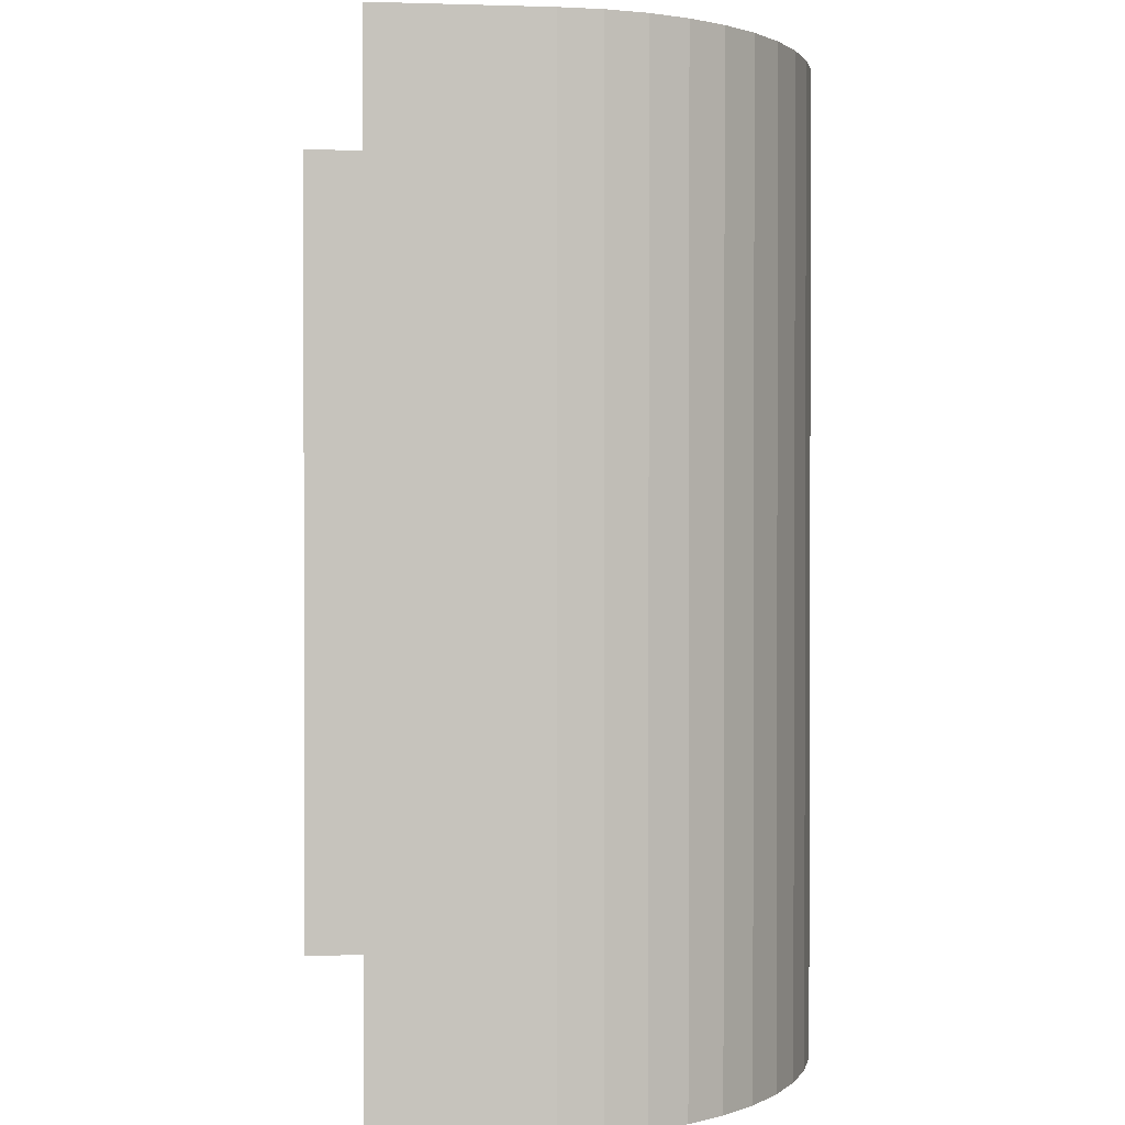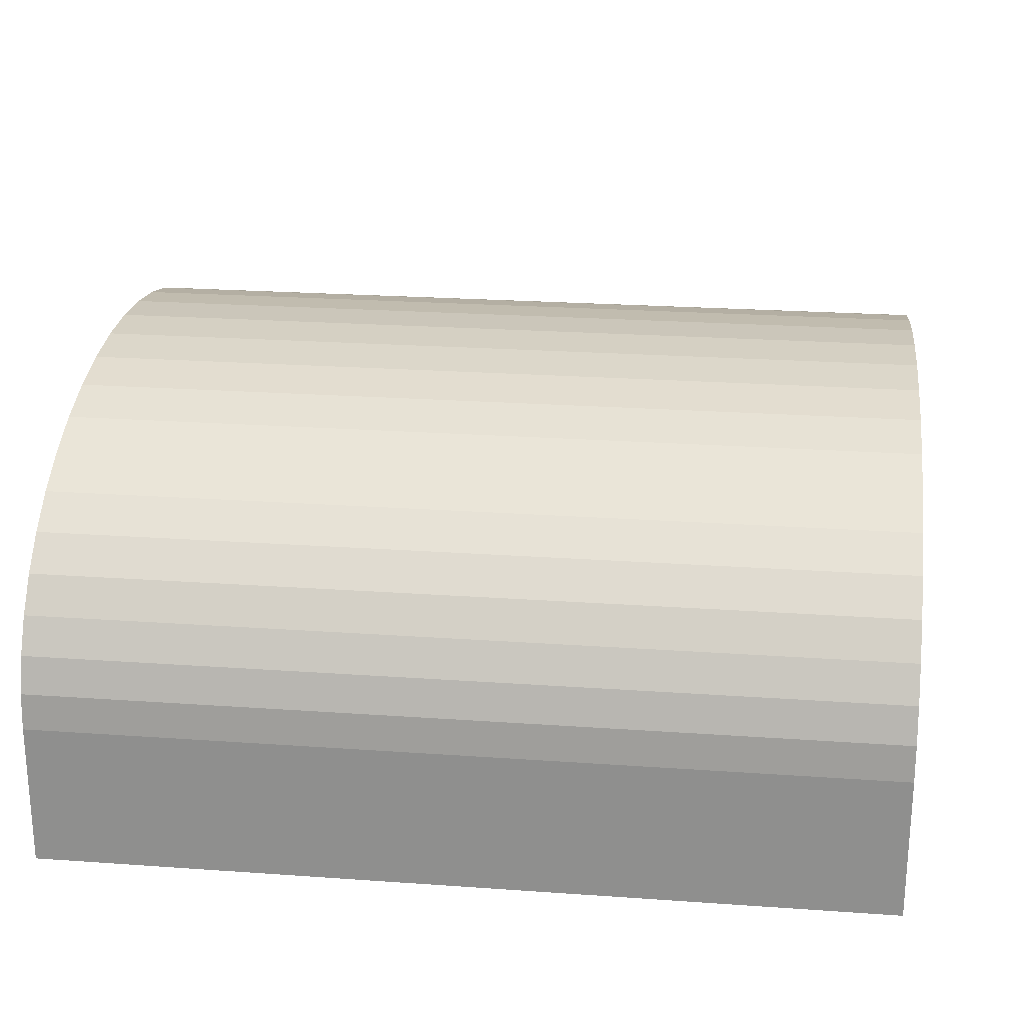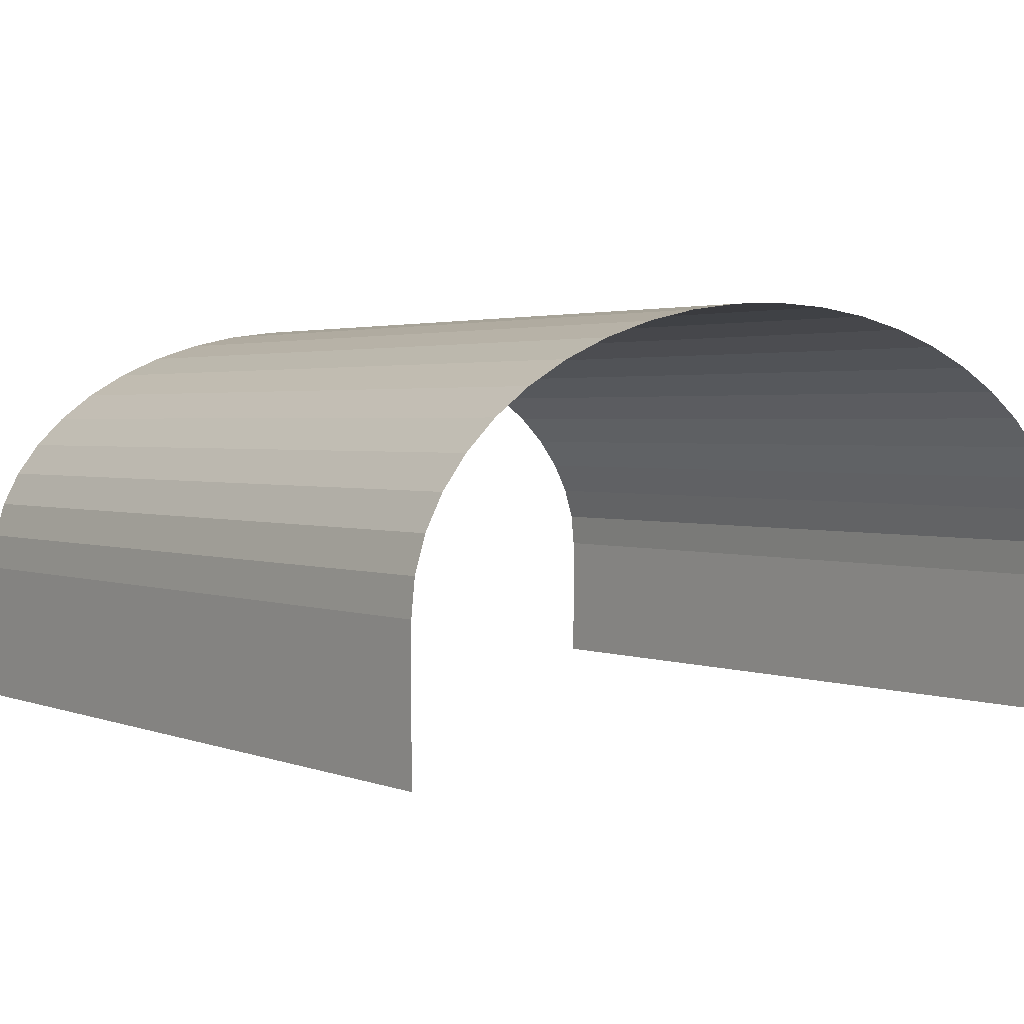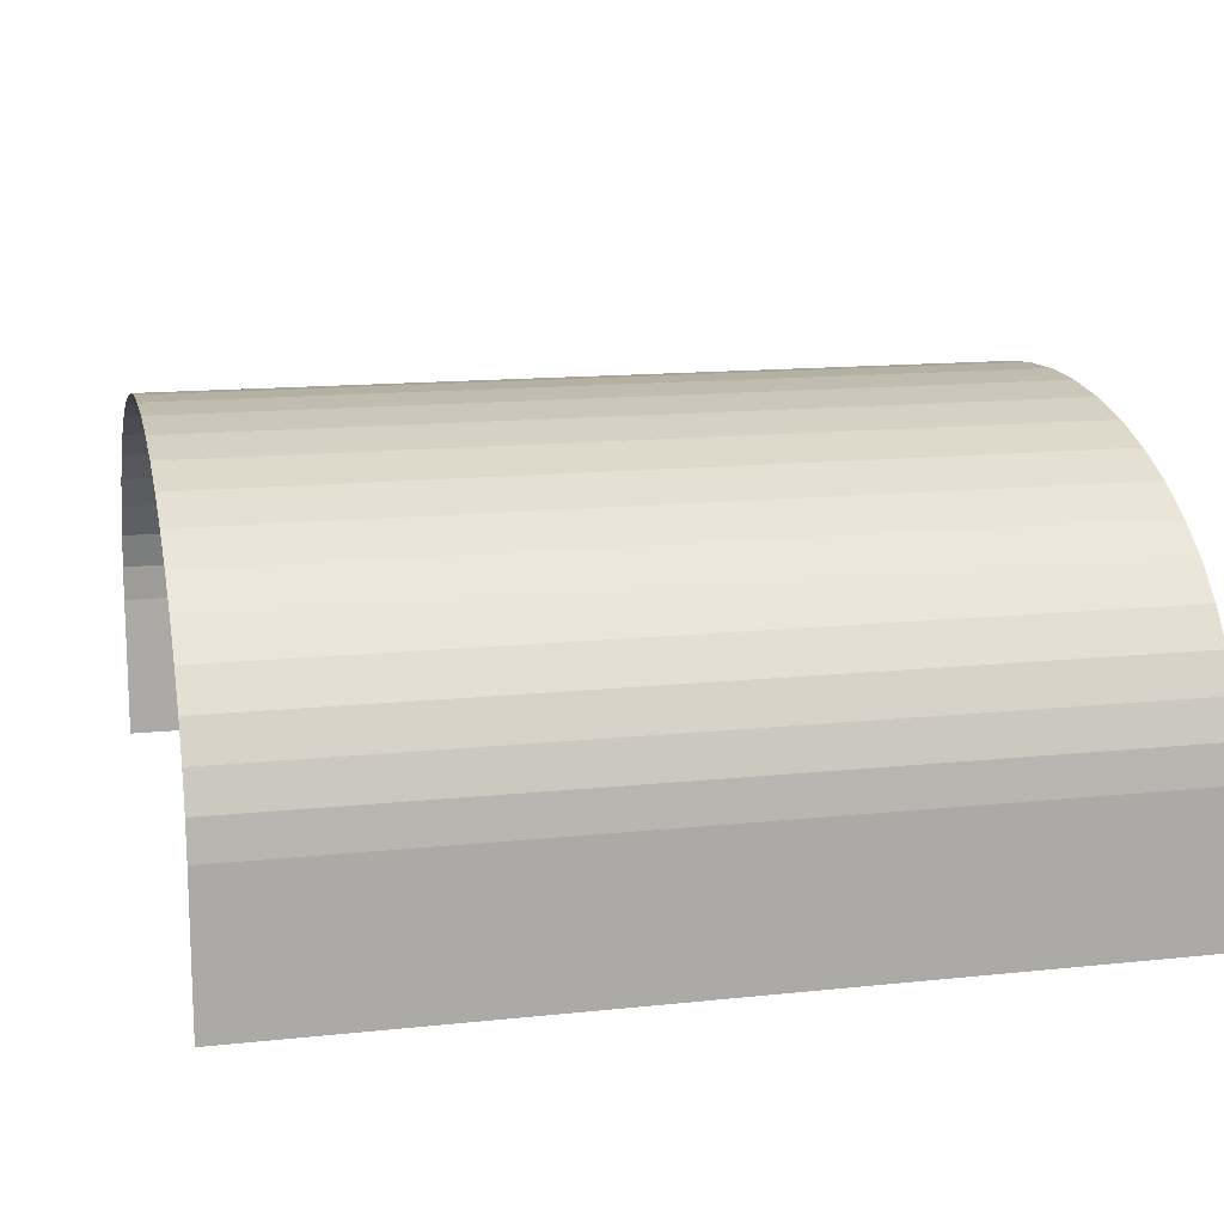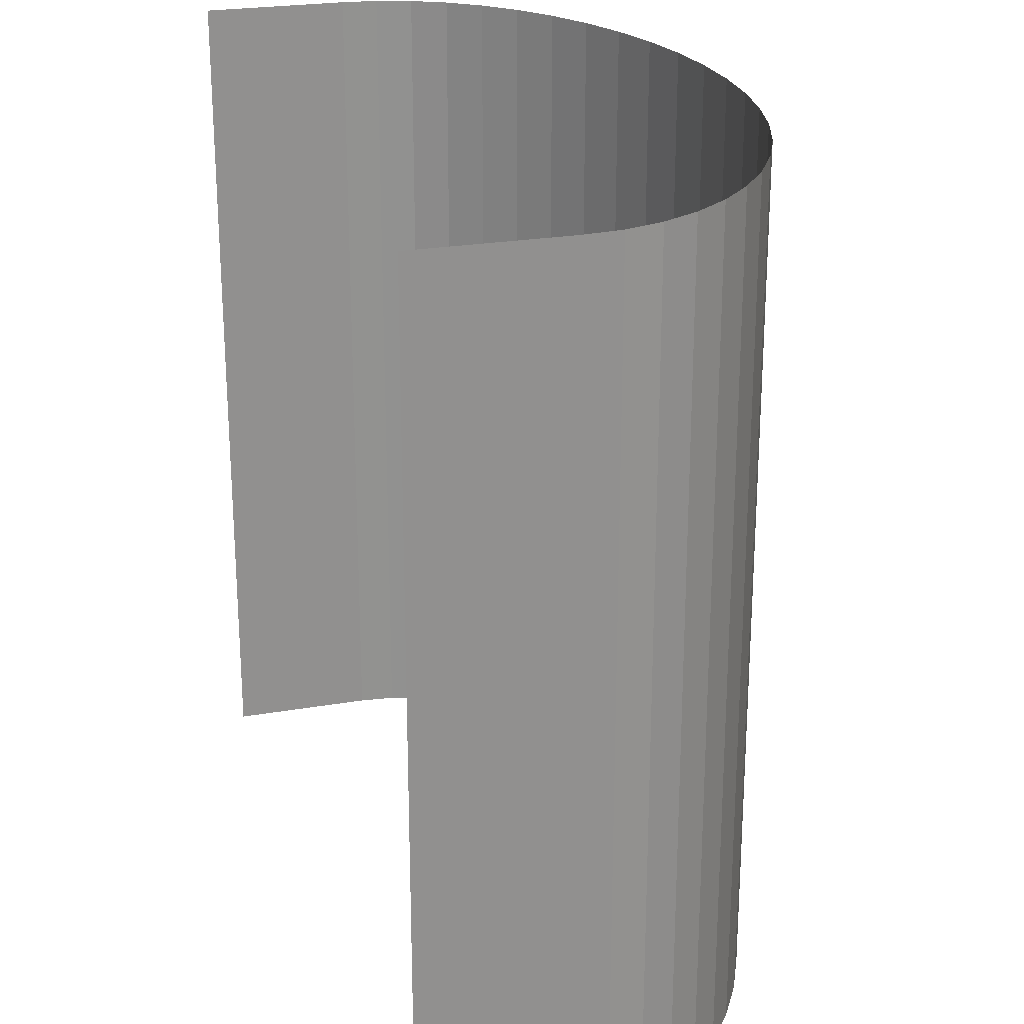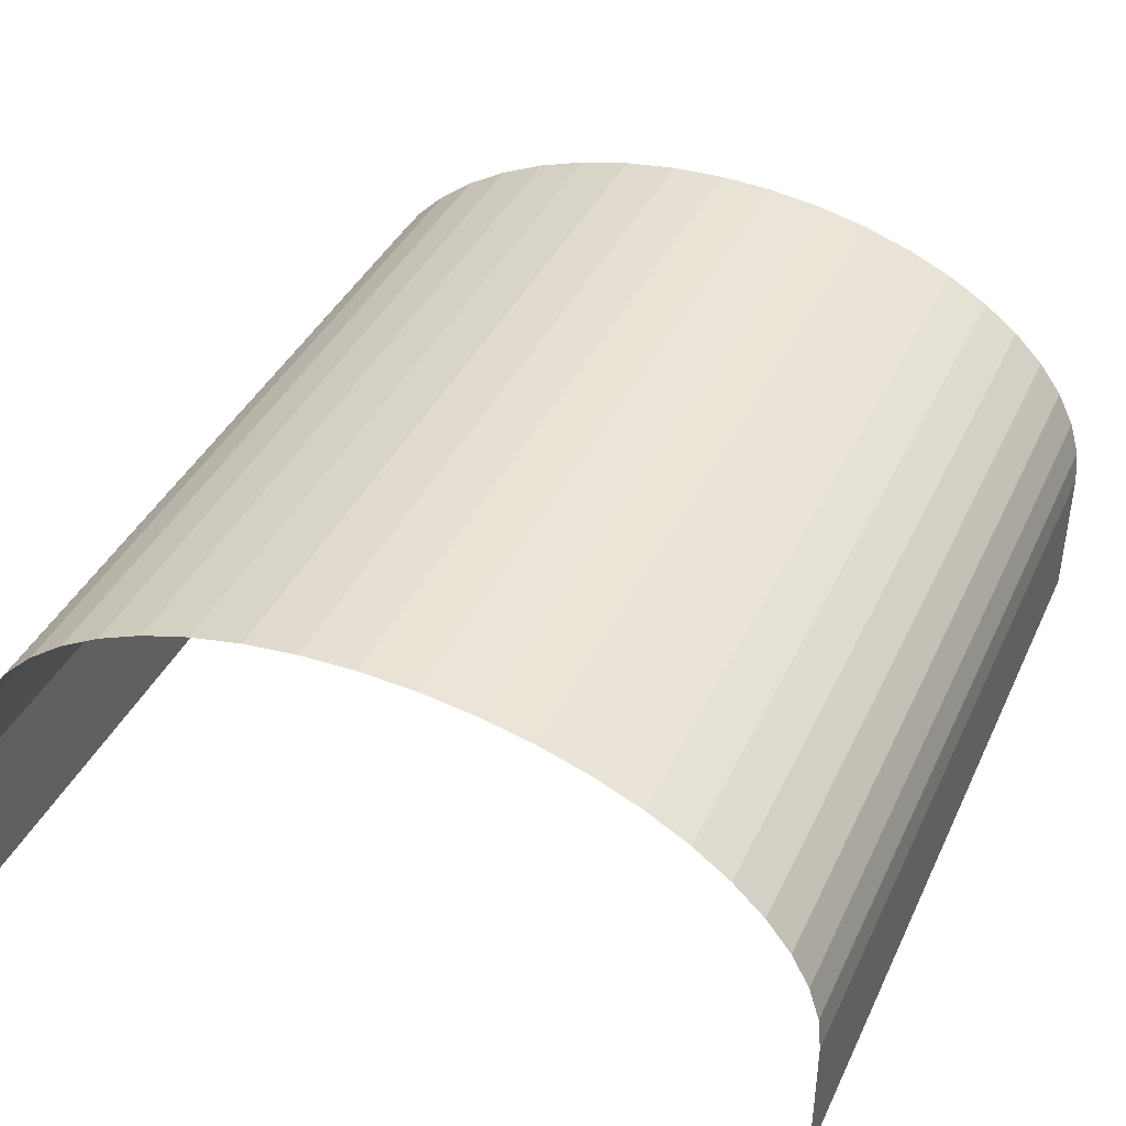
<metadata>
{"format":"obj","ext":"obj","renderer":"f3d","projection":"perspective","resolution":1024,"background":"white","views":[{"elev":1.3,"azim":81.6,"up":"+Z"},{"elev":23.6,"azim":96.8,"up":"+Y"},{"elev":2.3,"azim":-36.9,"up":"+Y"},{"elev":14.1,"azim":76.8,"up":"+Y"},{"elev":24.1,"azim":73.9,"up":"+Z"},{"elev":40.3,"azim":23.7,"up":"+Y"}]}
</metadata>
<code>
o AquariumHallway1.002_Cylinder.014
v -25.6 4.392 2e-06
v -25.6 4.392 25.6
v -25.49 5.489 2e-06
v -25.49 5.489 25.6
v -25.16 6.568 2e-06
v -25.16 6.568 25.6
v -24.63 7.609 2e-06
v -24.63 7.609 25.6
v -23.89 8.596 2e-06
v -23.89 8.596 25.6
v -22.95 9.51 2e-06
v -22.95 9.51 25.6
v -21.85 10.34 2e-06
v -21.85 10.34 25.6
v -20.59 11.06 -6e-06
v -20.59 11.06 25.6
v -19.2 11.67 -6e-06
v -19.2 11.67 25.6
v -17.7 12.16 -6e-06
v -17.7 12.16 25.6
v -16.11 12.51 -6e-06
v -16.11 12.51 25.6
v -14.47 12.73 -6e-06
v -14.47 12.73 25.6
v -25.6 0 0
v -25.6 0 25.6
v 0 4.392 2e-06
v 0 4.392 25.6
v -0.1095 5.489 2e-06
v -0.1095 5.489 25.6
v -0.4362 6.568 2e-06
v -0.4362 6.568 25.6
v -0.9743 7.609 2e-06
v -0.9743 7.609 25.6
v -1.715 8.596 2e-06
v -1.715 8.596 25.6
v -2.645 9.51 2e-06
v -2.645 9.51 25.6
v -3.749 10.34 2e-06
v -3.749 10.34 25.6
v -5.008 11.06 -6e-06
v -5.008 11.06 25.6
v -6.4 11.67 -6e-06
v -6.4 11.67 25.6
v -7.902 12.16 -6e-06
v -7.902 12.16 25.6
v -9.487 12.51 -6e-06
v -9.487 12.51 25.6
v -11.13 12.73 -6e-06
v -11.13 12.73 25.6
v 0 0 0
v 0 0 25.6
v -12.8 12.8 -6e-06
v -12.8 12.8 25.6
f 1 3 4 2
f 3 5 6 4
f 5 7 8 6
f 7 9 10 8
f 9 11 12 10
f 11 13 14 12
f 13 15 16 14
f 15 17 18 16
f 17 19 20 18
f 19 21 22 20
f 21 23 24 22
f 23 53 54 24
f 2 26 25 1
f 27 28 30 29
f 29 30 32 31
f 31 32 34 33
f 33 34 36 35
f 35 36 38 37
f 37 38 40 39
f 39 40 42 41
f 41 42 44 43
f 43 44 46 45
f 45 46 48 47
f 47 48 50 49
f 49 50 54 53
f 28 27 51 52

</code>
